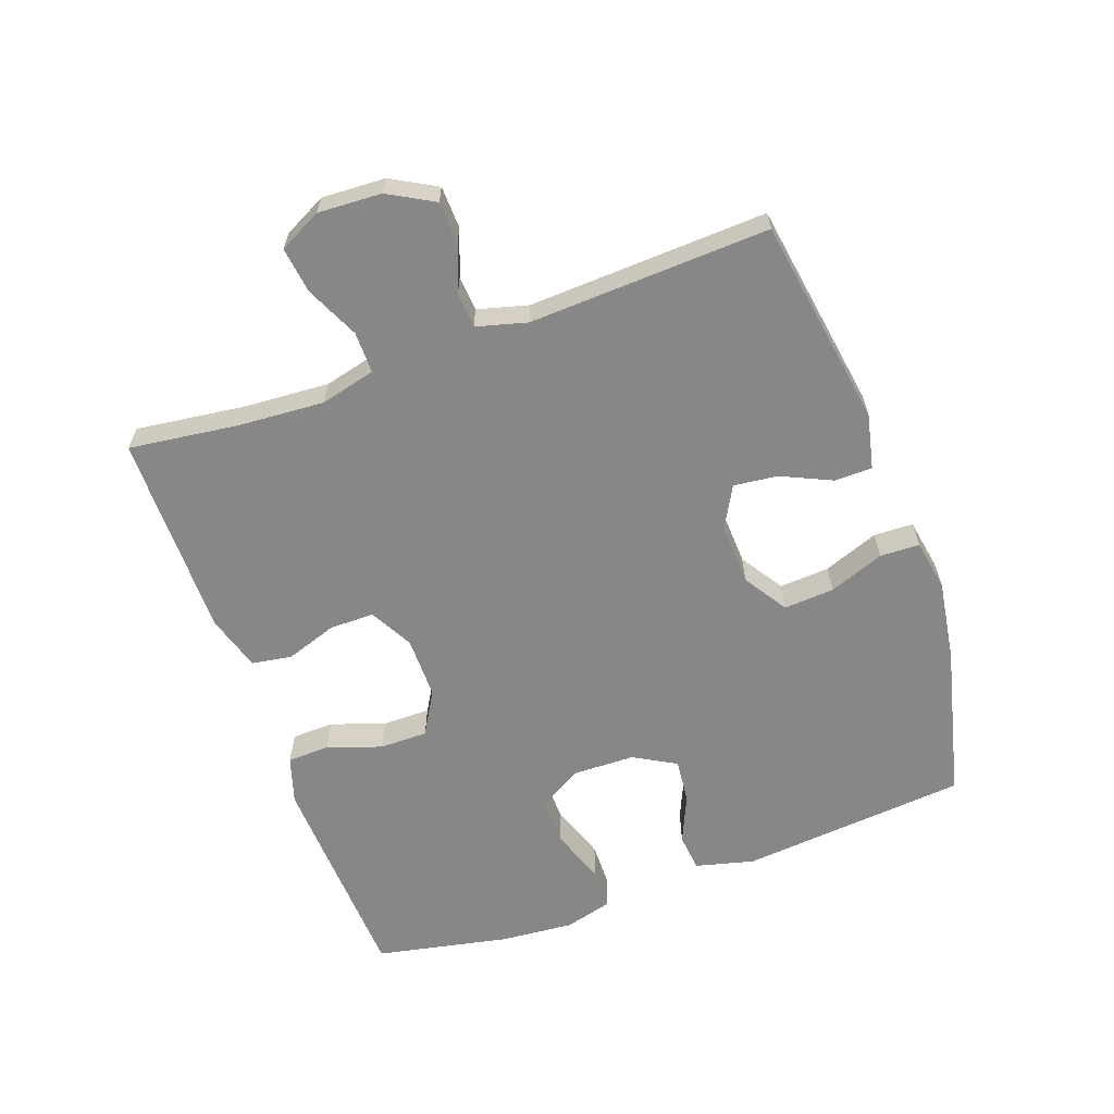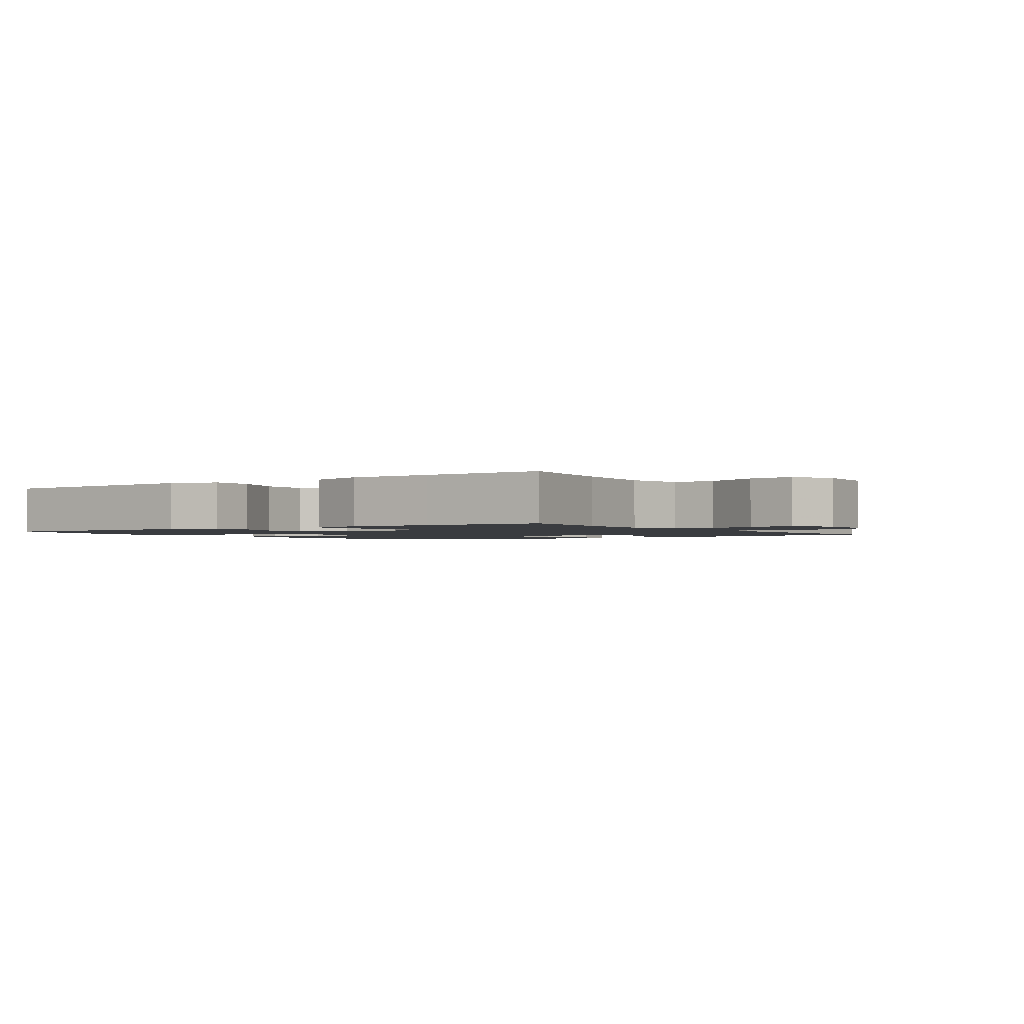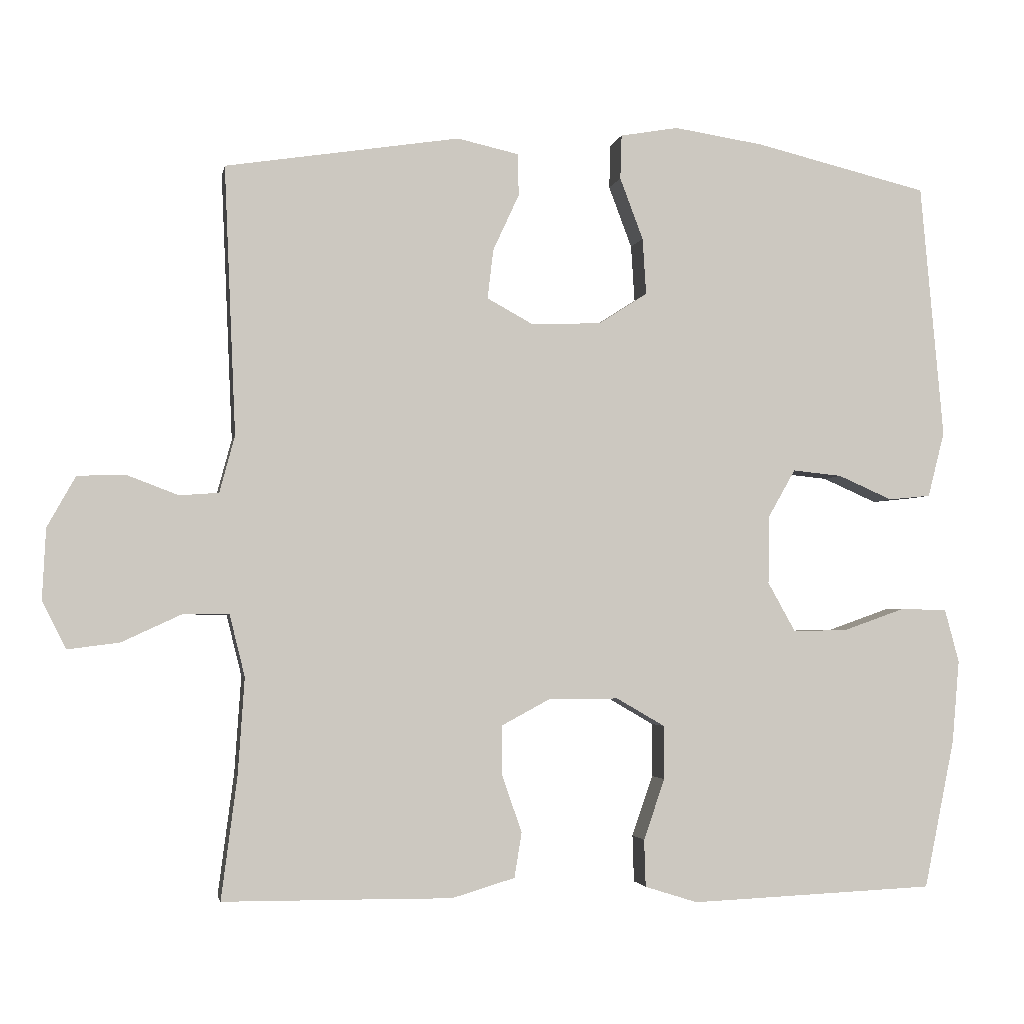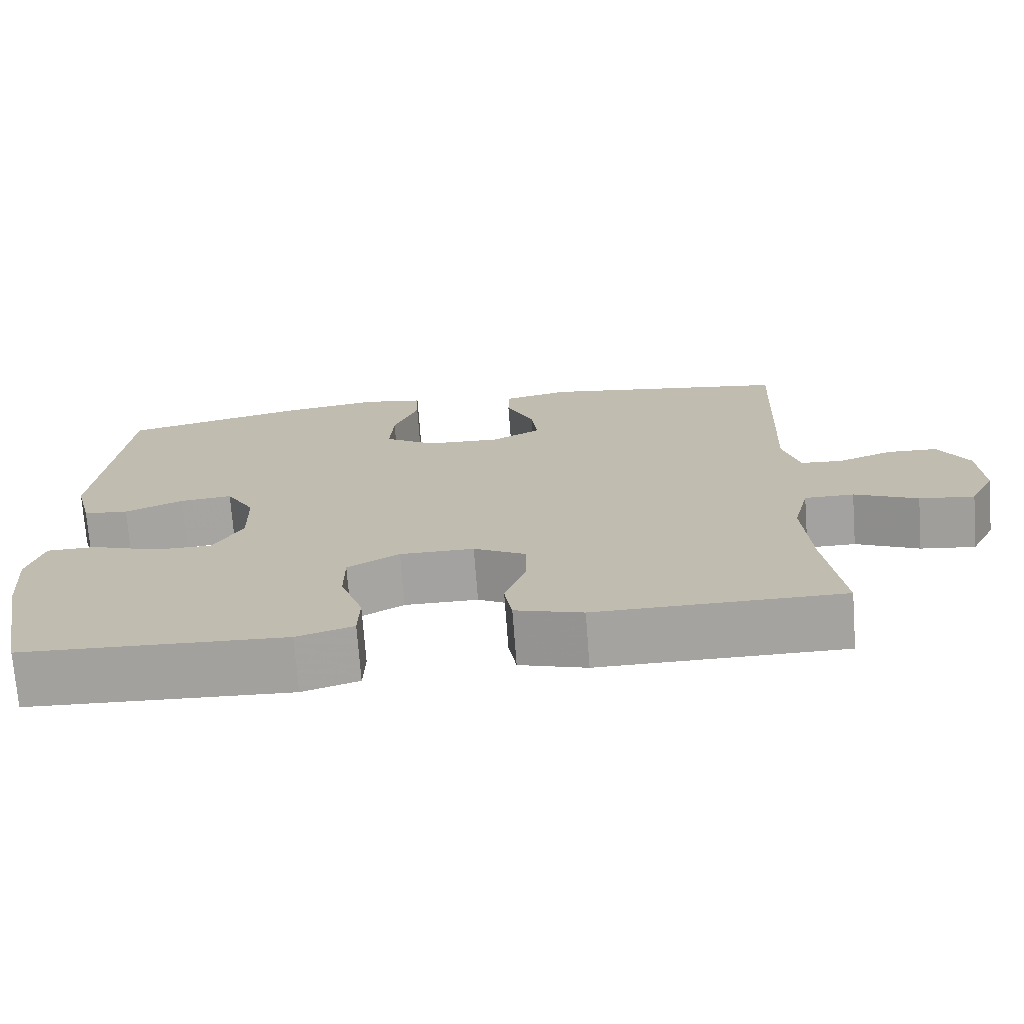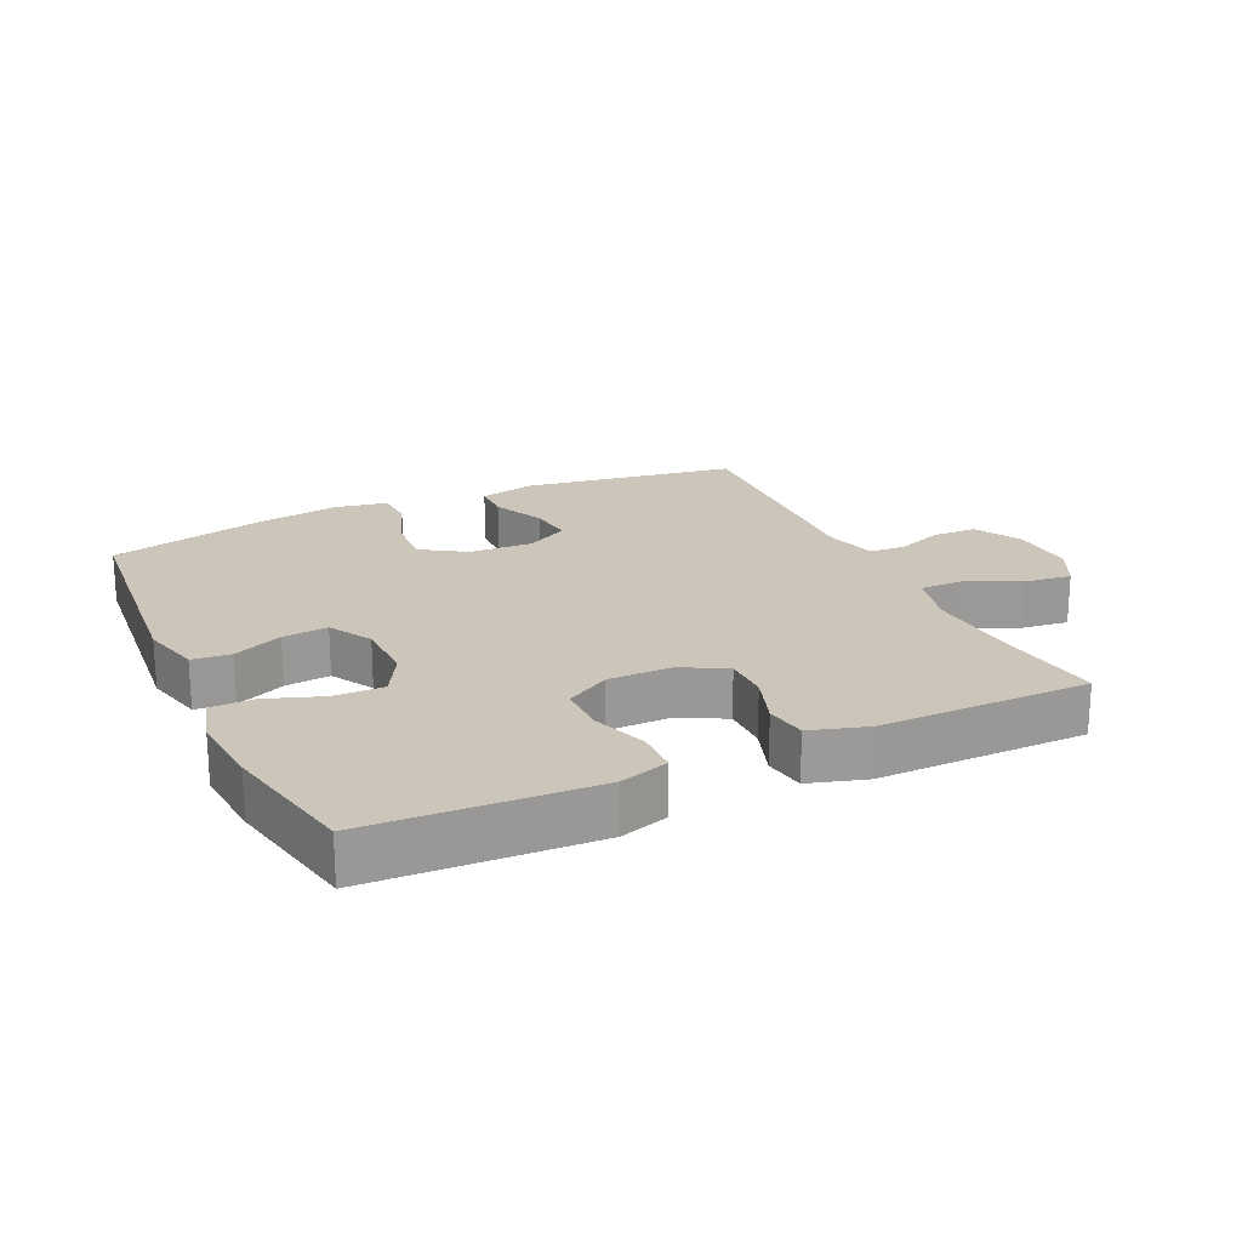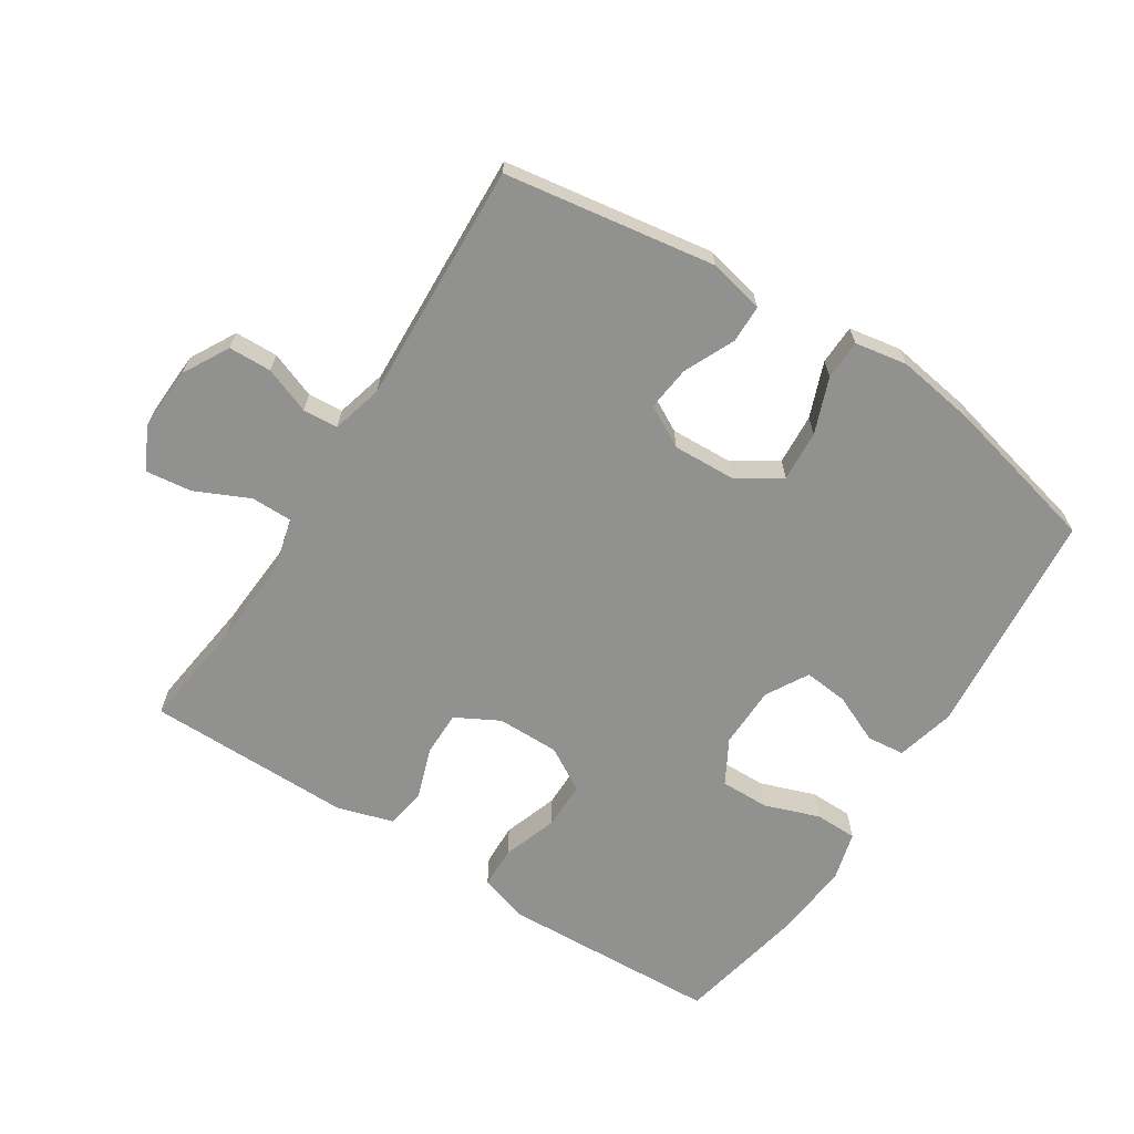
<metadata>
{"format":"obj","ext":"obj","renderer":"f3d","projection":"perspective","resolution":1024,"background":"white","views":[{"elev":-62.4,"azim":-70.1,"up":"+Y"},{"elev":-1.7,"azim":-145.7,"up":"+Y"},{"elev":-2.7,"azim":-10.5,"up":"+Z"},{"elev":-72.7,"azim":-175.7,"up":"+Z"},{"elev":21.0,"azim":155.0,"up":"+Y"},{"elev":-66.0,"azim":-32.6,"up":"+Y"}]}
</metadata>
<code>
v 0.5 0.07 0.5
v 0.532 0.07 0.148
v 0.509 0.07 0.058
v 0.451 0.07 0.052
v 0.376 0.07 0.085
v 0.308 0.07 0.092
v 0.271 0.07 0.027
v 0.269 0.07 -0.068
v 0.307 0.07 -0.136
v 0.382 0.07 -0.135
v 0.467 0.07 -0.105
v 0.532 0.07 -0.106
v 0.552 0.07 -0.18
v 0.542 0.07 -0.295
v 0.5 0.07 -0.5
v 0.277 0.07 -0.51
v 0.162 0.07 -0.515
v 0.089 0.07 -0.492
v 0.087 0.07 -0.427
v 0.116 0.07 -0.343
v 0.116 0.07 -0.269
v 0.049 0.07 -0.23
v -0.047 0.07 -0.23
v -0.114 0.07 -0.266
v -0.114 0.07 -0.335
v -0.087 0.07 -0.414
v -0.097 0.07 -0.476
v -0.184 0.07 -0.502
v -0.314 0.07 -0.501
v -0.5 0.07 -0.5
v -0.478 0.07 -0.331
v -0.469 0.07 -0.198
v -0.49 0.07 -0.113
v -0.554 0.07 -0.113
v -0.636 0.07 -0.151
v -0.707 0.07 -0.16
v -0.74 0.07 -0.095
v -0.735 0.07 0.003
v -0.696 0.07 0.073
v -0.63 0.07 0.075
v -0.559 0.07 0.048
v -0.505 0.07 0.052
v -0.484 0.07 0.13
v -0.5 0.07 0.5
v -0.177 0.07 0.55
v -0.092 0.07 0.531
v -0.091 0.07 0.473
v -0.127 0.07 0.395
v -0.135 0.07 0.327
v -0.071 0.07 0.292
v 0.025 0.07 0.296
v 0.092 0.07 0.339
v 0.087 0.07 0.417
v 0.055 0.07 0.502
v 0.057 0.07 0.563
v 0.137 0.07 0.577
v 0.261 0.07 0.558
v 0.5 0 0.5
v 0.532 0 0.148
v 0.509 0 0.058
v 0.451 0 0.052
v 0.376 0 0.085
v 0.308 0 0.092
v 0.271 0 0.027
v 0.269 0 -0.068
v 0.307 0 -0.136
v 0.382 0 -0.135
v 0.467 0 -0.105
v 0.532 0 -0.106
v 0.552 0 -0.18
v 0.542 0 -0.295
v 0.5 0 -0.5
v 0.277 0 -0.51
v 0.162 0 -0.515
v 0.089 0 -0.492
v 0.087 0 -0.427
v 0.116 0 -0.343
v 0.116 0 -0.269
v 0.049 0 -0.23
v -0.047 0 -0.23
v -0.114 0 -0.266
v -0.114 0 -0.335
v -0.087 0 -0.414
v -0.097 0 -0.476
v -0.184 0 -0.502
v -0.314 0 -0.501
v -0.5 0 -0.5
v -0.478 0 -0.331
v -0.469 0 -0.198
v -0.49 0 -0.113
v -0.554 0 -0.113
v -0.636 0 -0.151
v -0.707 0 -0.16
v -0.74 0 -0.095
v -0.735 0 0.003
v -0.696 0 0.073
v -0.63 0 0.075
v -0.559 0 0.048
v -0.505 0 0.052
v -0.484 0 0.13
v -0.5 0 0.5
v -0.177 0 0.55
v -0.092 0 0.531
v -0.091 0 0.473
v -0.127 0 0.395
v -0.135 0 0.327
v -0.071 0 0.292
v 0.025 0 0.296
v 0.092 0 0.339
v 0.087 0 0.417
v 0.055 0 0.502
v 0.057 0 0.563
v 0.137 0 0.577
v 0.261 0 0.558
f 3 4 5
f 2 3 5
f 1 2 5
f 57 1 5
f 56 57 5
f 55 56 5
f 54 55 5
f 53 54 5
f 52 53 5 6
f 51 52 6 7
f 50 51 7 8
f 49 50 8 9
f 46 47 48
f 45 46 48
f 44 45 48
f 43 44 48
f 42 43 48 49
f 39 40 41
f 38 39 41
f 37 38 41
f 36 37 41
f 35 36 41
f 34 35 41
f 33 34 41 42
f 42 49 9
f 33 42 9
f 32 33 9
f 29 30 31
f 29 31 32
f 28 29 32
f 27 28 32
f 26 27 32
f 25 26 32
f 18 19 20
f 17 18 20
f 16 17 20
f 15 16 20
f 14 15 20
f 13 14 20
f 12 13 20
f 11 12 20
f 10 11 20
f 10 20 21
f 9 10 21 22
f 24 25 32
f 23 24 32
f 9 22 23 32
f 62 61 60
f 62 60 59
f 62 59 58
f 62 58 114
f 62 114 113
f 62 113 112
f 62 112 111
f 62 111 110
f 63 62 110 109
f 64 63 109 108
f 65 64 108 107
f 66 65 107 106
f 105 104 103
f 105 103 102
f 105 102 101
f 105 101 100
f 106 105 100 99
f 98 97 96
f 98 96 95
f 98 95 94
f 98 94 93
f 98 93 92
f 98 92 91
f 99 98 91 90
f 66 106 99
f 66 99 90
f 66 90 89
f 88 87 86
f 89 88 86
f 89 86 85
f 89 85 84
f 89 84 83
f 89 83 82
f 77 76 75
f 77 75 74
f 77 74 73
f 77 73 72
f 77 72 71
f 77 71 70
f 77 70 69
f 77 69 68
f 77 68 67
f 78 77 67
f 79 78 67 66
f 89 82 81
f 89 81 80
f 89 80 79 66
f 1 58 59 2
f 2 59 60 3
f 3 60 61 4
f 4 61 62 5
f 5 62 63 6
f 6 63 64 7
f 7 64 65 8
f 8 65 66 9
f 9 66 67 10
f 10 67 68 11
f 11 68 69 12
f 12 69 70 13
f 13 70 71 14
f 14 71 72 15
f 15 72 73 16
f 16 73 74 17
f 17 74 75 18
f 18 75 76 19
f 19 76 77 20
f 20 77 78 21
f 21 78 79 22
f 22 79 80 23
f 23 80 81 24
f 24 81 82 25
f 25 82 83 26
f 26 83 84 27
f 27 84 85 28
f 28 85 86 29
f 29 86 87 30
f 30 87 88 31
f 31 88 89 32
f 32 89 90 33
f 33 90 91 34
f 34 91 92 35
f 35 92 93 36
f 36 93 94 37
f 37 94 95 38
f 38 95 96 39
f 39 96 97 40
f 40 97 98 41
f 41 98 99 42
f 42 99 100 43
f 43 100 101 44
f 44 101 102 45
f 45 102 103 46
f 46 103 104 47
f 47 104 105 48
f 48 105 106 49
f 49 106 107 50
f 50 107 108 51
f 51 108 109 52
f 52 109 110 53
f 53 110 111 54
f 54 111 112 55
f 55 112 113 56
f 56 113 114 57
f 57 114 58 1

</code>
